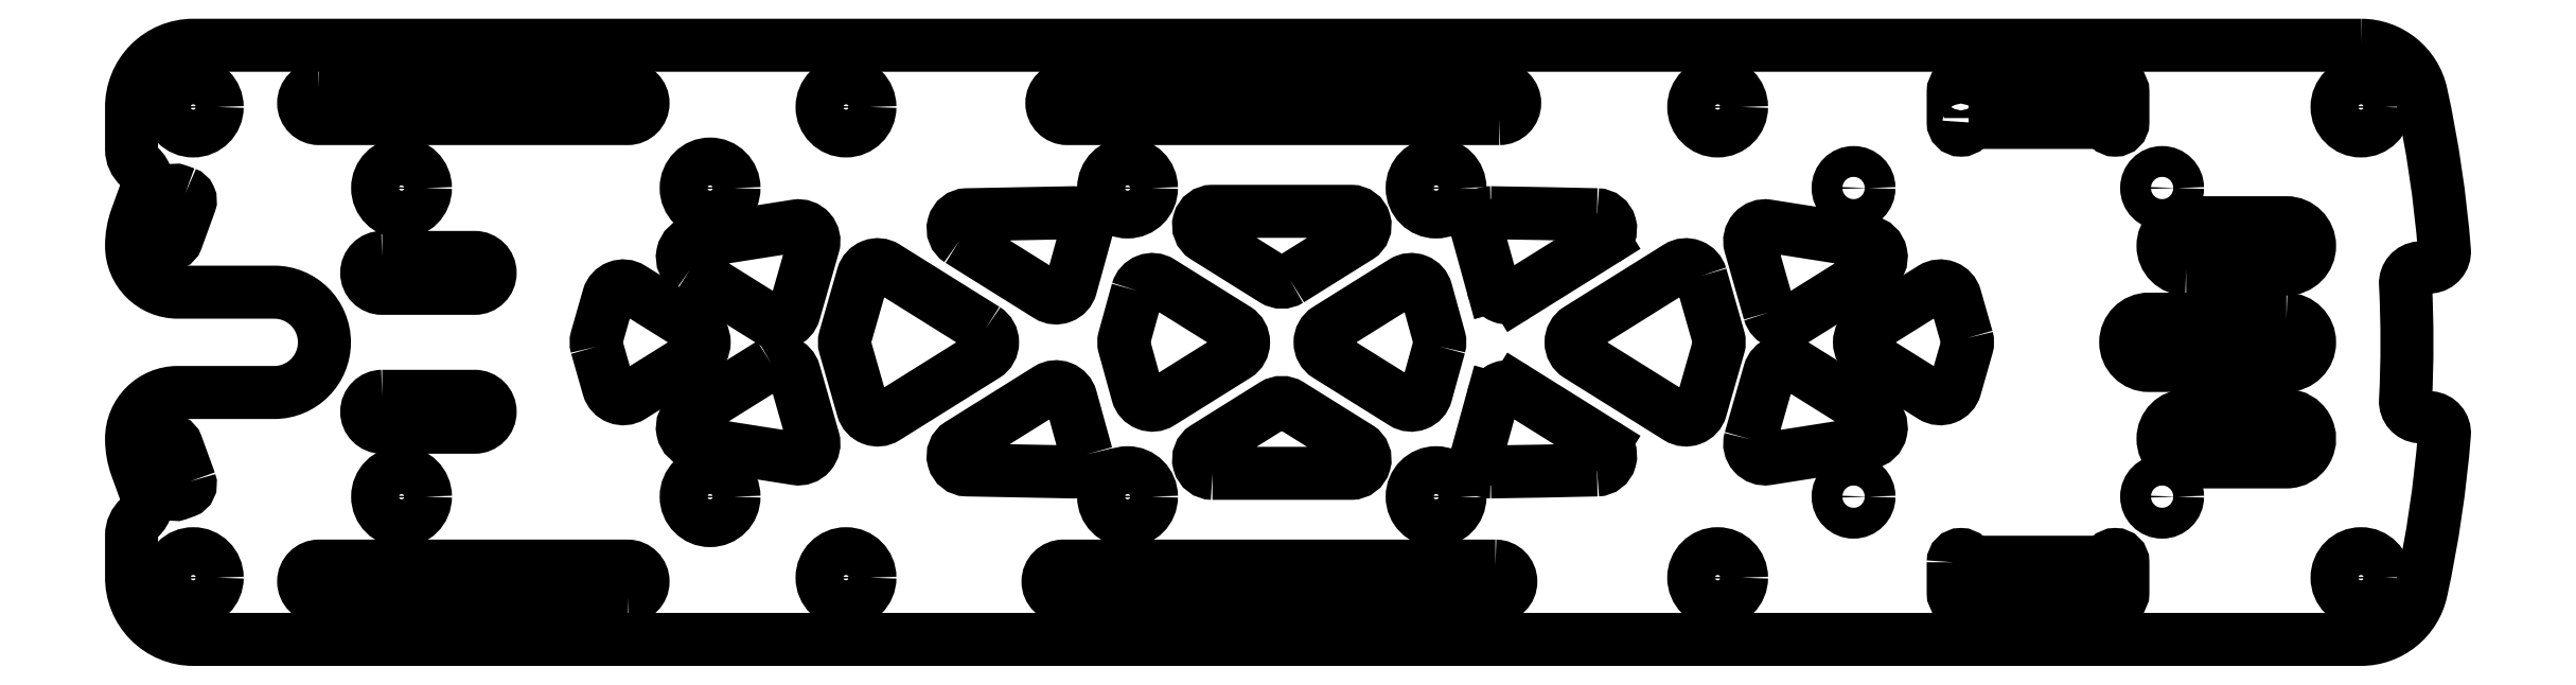
<metadata>
{"format":"dxf","ext":"dxf","renderer":"ezdxf+matplotlib","layout":"modelspace","background":"white","min_lineweight":24,"dpi":150}
</metadata>
<code>
0
SECTION
2
ENTITIES
0
LWPOLYLINE
8
0
90
4
70
1
43
0
10
58.62
20
4.75
10
65.12
20
4.75
42
1
10
65.12
20
7.75
10
58.62
20
7.75
42
1
0
LWPOLYLINE
8
0
90
36
70
1
43
0
10
69.95
20
19.25
10
39.4
20
19.25
10
-39.4
20
19.25
10
-70.56
20
19.25
42
0.4171
10
-74.56
20
15.21
10
-74.56
20
12.51
42
0.2153
10
-74.05
20
11.38
42
-0.3086
10
-73.63
20
9.744
10
-74.24
20
8.078
42
0.08749
10
-74.56
20
6.266
10
-74.56
20
6.25
42
0.4142
10
-71.56
20
3.25
10
-65.31
20
3.25
42
-1
10
-65.31
20
-3.25
10
-71.56
20
-3.25
42
0.4142
10
-74.56
20
-6.25
10
-74.56
20
-6.266
42
0.08749
10
-74.24
20
-8.078
10
-73.63
20
-9.744
42
-0.3086
10
-74.05
20
-11.38
42
0.2153
10
-74.56
20
-12.51
10
-74.56
20
-15.21
42
0.4171
10
-70.56
20
-19.25
10
-39.4
20
-19.25
10
39.4
20
-19.25
10
69.95
20
-19.25
42
0.3527
10
73.86
20
-16.1
42
0.03395
10
75.36
20
-5.96
42
0.4118
10
74.45
20
-4.885
10
73.75
20
-4.823
42
-0.4039
10
72.83
20
-3.775
42
0.0259
10
72.83
20
3.775
42
-0.4039
10
73.75
20
4.823
10
74.45
20
4.885
42
0.4118
10
75.36
20
5.96
42
0.03395
10
73.86
20
16.1
42
0.3527
0
LWPOLYLINE
8
0
90
4
70
1
43
0
10
65.12
20
1.5
10
56.2
20
1.5
42
1
10
56.2
20
-1.5
10
65.12
20
-1.5
42
1
0
LWPOLYLINE
8
0
90
6
70
1
43
0
10
30.37
20
-6.279
10
31.61
20
-1.951
42
-0.4987
10
33.1
20
-1.378
10
38.38
20
-4.68
42
-0.6942
10
38.01
20
-6.516
10
31.48
20
-7.542
42
-0.5481
0
LWPOLYLINE
8
0
90
8
70
1
43
0
10
44.52
20
14.25
10
53.52
20
14.25
42
1
10
54.52
20
14.25
10
54.52
20
16.25
42
1
10
53.52
20
16.25
10
44.52
20
16.25
42
1
10
43.52
20
16.25
10
43.52
20
14.25
42
1
0
CIRCLE
8
0
10
57.06
20
10
30
0
40
1
210
0
220
0
230
1
0
CIRCLE
8
0
10
69.95
20
15.25
30
0
40
1.55
210
0
220
0
230
1
0
LWPOLYLINE
8
0
90
8
70
1
43
0
10
-70.78
20
-9.017
10
-71.63
20
-6.668
42
0.4142
10
-72.28
20
-6.369
10
-72.75
20
-6.54
42
0.4142
10
-73.04
20
-7.181
10
-72.19
20
-9.53
42
0.4142
10
-71.55
20
-9.829
10
-71.08
20
-9.658
42
0.4142
0
CIRCLE
8
0
10
-10
20
10
30
0
40
1.55
210
0
220
0
230
1
0
CIRCLE
8
0
10
-28.25
20
15.25
30
0
40
1.55
210
0
220
0
230
1
0
LWPOLYLINE
8
0
90
6
70
1
43
0
10
-38.38
20
4.68
42
-0.6942
10
-38.01
20
6.516
10
-31.48
20
7.542
42
-0.5481
10
-30.37
20
6.279
10
-31.61
20
1.951
42
-0.4987
10
-33.1
20
1.378
0
LWPOLYLINE
8
0
90
4
70
1
43
0
10
-42.41
20
-16.5
10
-62.41
20
-16.5
42
-1
10
-62.41
20
-14.5
10
-42.41
20
-14.5
42
-1
0
LWPOLYLINE
8
0
90
8
70
1
43
0
10
-71.08
20
9.658
10
-71.55
20
9.829
42
0.4142
10
-72.19
20
9.53
10
-73.04
20
7.181
42
0.4142
10
-72.75
20
6.54
10
-72.28
20
6.369
42
0.4142
10
-71.63
20
6.668
10
-70.78
20
9.017
42
0.4142
0
LWPOLYLINE
8
0
90
4
70
1
43
0
10
-58.32
20
-3.5
42
1
10
-58.32
20
-5.5
10
-52.32
20
-5.5
42
1
10
-52.32
20
-3.5
0
LWPOLYLINE
8
0
90
6
70
1
43
0
10
-20.88
20
6.604
42
-0.7421
10
-20.43
20
8.267
10
-13.54
20
8.399
42
-0.5003
10
-12.66
20
7.259
10
-13.67
20
3.612
42
-0.5015
10
-15.16
20
3.031
0
CIRCLE
8
0
10
-57.06
20
10
30
0
40
1.55
210
0
220
0
230
1
0
LWPOLYLINE
8
0
90
4
70
1
43
0
10
-58.32
20
5.5
42
1
10
-58.32
20
3.5
10
-52.32
20
3.5
42
1
10
-52.32
20
5.5
0
LWPOLYLINE
8
0
90
4
70
1
43
0
10
-62.41
20
16.5
10
-42.41
20
16.5
42
-1
10
-42.41
20
14.5
10
-62.41
20
14.5
42
-1
0
LWPOLYLINE
8
0
90
8
70
1
43
0
10
-44.41
20
-0.275
42
-0.1402
10
-44.41
20
0.275
10
-43.65
20
2.928
42
-0.4987
10
-42.16
20
3.501
10
-37.91
20
0.8481
42
-0.5544
10
-37.91
20
-0.8481
10
-42.16
20
-3.501
42
-0.4987
10
-43.65
20
-2.928
0
LWPOLYLINE
8
0
90
8
70
1
43
0
10
-9.358
20
3.336
42
-0.5015
10
-7.864
20
3.918
10
-2.95
20
0.8481
42
-0.5544
10
-2.95
20
-0.8481
10
-7.864
20
-3.918
42
-0.5015
10
-9.358
20
-3.336
10
-10.21
20
-0.2664
42
-0.1357
10
-10.21
20
0.2664
0
CIRCLE
8
0
10
-37.06
20
10
30
0
40
1.55
210
0
220
0
230
1
0
CIRCLE
8
0
10
-70.56
20
15.25
30
0
40
1.55
210
0
220
0
230
1
0
CIRCLE
8
0
10
-70.56
20
-15.25
30
0
40
1.55
210
0
220
0
230
1
0
CIRCLE
8
0
10
28.25
20
-15.25
30
0
40
1.55
210
0
220
0
230
1
0
LWPOLYLINE
8
0
90
6
70
1
43
0
10
0.5297
20
4.052
42
-0.2867
10
-0.53
20
4.052
10
-4.969
20
6.826
42
-0.7517
10
-4.497
20
8.489
10
4.496
20
8.489
42
-0.7517
10
4.969
20
6.826
0
LWPOLYLINE
8
0
90
8
70
1
43
0
10
10.21
20
-0.2664
10
9.357
20
-3.336
42
-0.5015
10
7.864
20
-3.918
10
2.95
20
-0.8481
42
-0.5544
10
2.95
20
0.8481
10
7.864
20
3.918
42
-0.5015
10
9.357
20
3.336
10
10.21
20
0.2664
42
-0.1357
0
LWPOLYLINE
8
0
90
8
70
1
43
0
10
27.16
20
4.304
10
28.31
20
0.275
42
-0.1402
10
28.31
20
-0.275
10
27.16
20
-4.304
42
-0.4987
10
25.67
20
-4.877
10
19.22
20
-0.8481
42
-0.5544
10
19.22
20
0.8481
10
25.67
20
4.877
42
-0.4987
0
LWPOLYLINE
8
0
90
6
70
1
43
0
10
-4.497
20
-8.489
42
-0.7517
10
-4.969
20
-6.826
10
-0.53
20
-4.052
42
-0.2867
10
0.5297
20
-4.052
10
4.969
20
-6.826
42
-0.7517
10
4.496
20
-8.489
0
CIRCLE
8
0
10
10
20
-10
30
0
40
1.55
210
0
220
0
230
1
0
ARC
8
0
10
20.41
20
-7.368
30
0
40
0.9
210
0
220
0
230
1
50
-88.68
51
58.01
0
ELLIPSE
8
0
10
-0.0001559
20
-1.918e-12
30
0
11
87.9
21
-8.813e-13
31
0
40
0.0967
41
4.867
42
4.947
0
LINE
8
0
10
12.66
20
-7.259
30
0
11
13.67
21
-3.612
31
0
0
LINE
8
0
10
15.16
20
-3.031
30
0
11
20.88
21
-6.604
31
0
0
ARC
8
0
10
14.63
20
3.879
30
0
40
1
210
0
220
0
230
1
50
195.5
51
302
0
ARC
8
0
10
13.53
20
-7.499
30
0
40
0.9
210
0
220
0
230
1
50
164.5
51
270.9
0
ARC
8
0
10
14.63
20
-3.879
30
0
40
1
210
0
220
-0
230
1
50
58.01
51
164.5
0
CIRCLE
8
0
10
37.06
20
10
30
0
40
1
210
0
220
0
230
1
0
LWPOLYLINE
8
0
90
8
70
1
43
0
10
44.41
20
0.275
42
-0.1402
10
44.41
20
-0.275
10
43.65
20
-2.928
42
-0.4987
10
42.16
20
-3.501
10
37.91
20
-0.8481
42
-0.5544
10
37.91
20
0.8481
10
42.16
20
3.501
42
-0.4987
10
43.65
20
2.928
0
LWPOLYLINE
8
0
90
6
70
1
43
0
10
31.61
20
1.951
10
30.37
20
6.279
42
-0.5481
10
31.48
20
7.542
10
38.01
20
6.516
42
-0.6942
10
38.38
20
4.68
10
33.1
20
1.378
42
-0.4987
0
ELLIPSE
8
0
10
-0.0001559
20
-1.918e-12
30
0
11
87.9
21
8.362e-13
31
0
40
0.0967
41
1.336
42
1.416
0
LINE
8
0
10
20.88
20
6.604
30
0
11
15.16
21
3.031
31
0
0
ARC
8
0
10
20.41
20
7.368
30
0
40
0.9
210
0
220
0
230
1
50
-58.01
51
88.68
0
ARC
8
0
10
13.53
20
7.499
30
0
40
0.9
210
0
220
-0
230
1
50
89.14
51
195.5
0
CIRCLE
8
0
10
10
20
10
30
0
40
1.55
210
0
220
0
230
1
0
LINE
8
0
10
13.67
20
3.612
30
0
11
12.66
21
7.259
31
0
0
LWPOLYLINE
8
0
90
8
70
1
43
0
10
43.52
20
-14.25
10
43.52
20
-16.25
42
1
10
44.52
20
-16.25
10
53.52
20
-16.25
42
1
10
54.52
20
-16.25
10
54.52
20
-14.25
42
1
10
53.52
20
-14.25
10
44.52
20
-14.25
42
1
0
CIRCLE
8
0
10
37.06
20
-10
30
0
40
1
210
0
220
0
230
1
0
CIRCLE
8
0
10
57.06
20
-10
30
0
40
1
210
0
220
0
230
1
0
LWPOLYLINE
8
0
90
4
70
1
43
0
10
58.62
20
-7.75
10
65.12
20
-7.75
42
1
10
65.12
20
-4.75
10
58.62
20
-4.75
42
1
0
CIRCLE
8
0
10
69.95
20
-15.25
30
0
40
1.55
210
0
220
0
230
1
0
CIRCLE
8
0
10
28.25
20
15.25
30
0
40
1.55
210
0
220
0
230
1
0
LWPOLYLINE
8
0
90
6
70
1
43
0
10
-12.66
20
-7.259
42
-0.5004
10
-13.54
20
-8.399
10
-20.43
20
-8.267
42
-0.7446
10
-20.88
20
-6.604
10
-15.16
20
-3.031
42
-0.5015
10
-13.67
20
-3.612
0
LWPOLYLINE
8
0
90
8
70
1
43
0
10
-19.22
20
0.8481
42
-0.5544
10
-19.22
20
-0.8481
10
-25.67
20
-4.877
42
-0.4987
10
-27.16
20
-4.304
10
-28.31
20
-0.275
42
-0.1402
10
-28.31
20
0.275
10
-27.16
20
4.304
42
-0.4987
10
-25.67
20
4.877
0
CIRCLE
8
0
10
-57.06
20
-10
30
0
40
1.55
210
0
220
0
230
1
0
CIRCLE
8
0
10
-28.25
20
-15.25
30
0
40
1.55
210
0
220
0
230
1
0
LWPOLYLINE
8
0
90
6
70
1
43
0
10
-33.1
20
-1.378
42
-0.4987
10
-31.61
20
-1.951
10
-30.37
20
-6.279
42
-0.5481
10
-31.48
20
-7.542
10
-38.01
20
-6.516
42
-0.6942
10
-38.38
20
-4.68
0
CIRCLE
8
0
10
-10
20
-10
30
0
40
1.55
210
0
220
0
230
1
0
CIRCLE
8
0
10
-37.06
20
-10
30
0
40
1.55
210
0
220
0
230
1
0
LWPOLYLINE
8
0
90
4
70
1
43
0
10
13.84
20
-14.5
10
-14.16
20
-14.5
42
1
10
-14.16
20
-16.5
10
13.84
20
-16.5
42
1
0
LWPOLYLINE
8
0
90
4
70
1
43
0
10
14.09
20
14.5
10
-13.91
20
14.5
42
-1
10
-13.91
20
16.5
10
14.09
20
16.5
42
-1
0
ENDSEC
0
EOF

</code>
